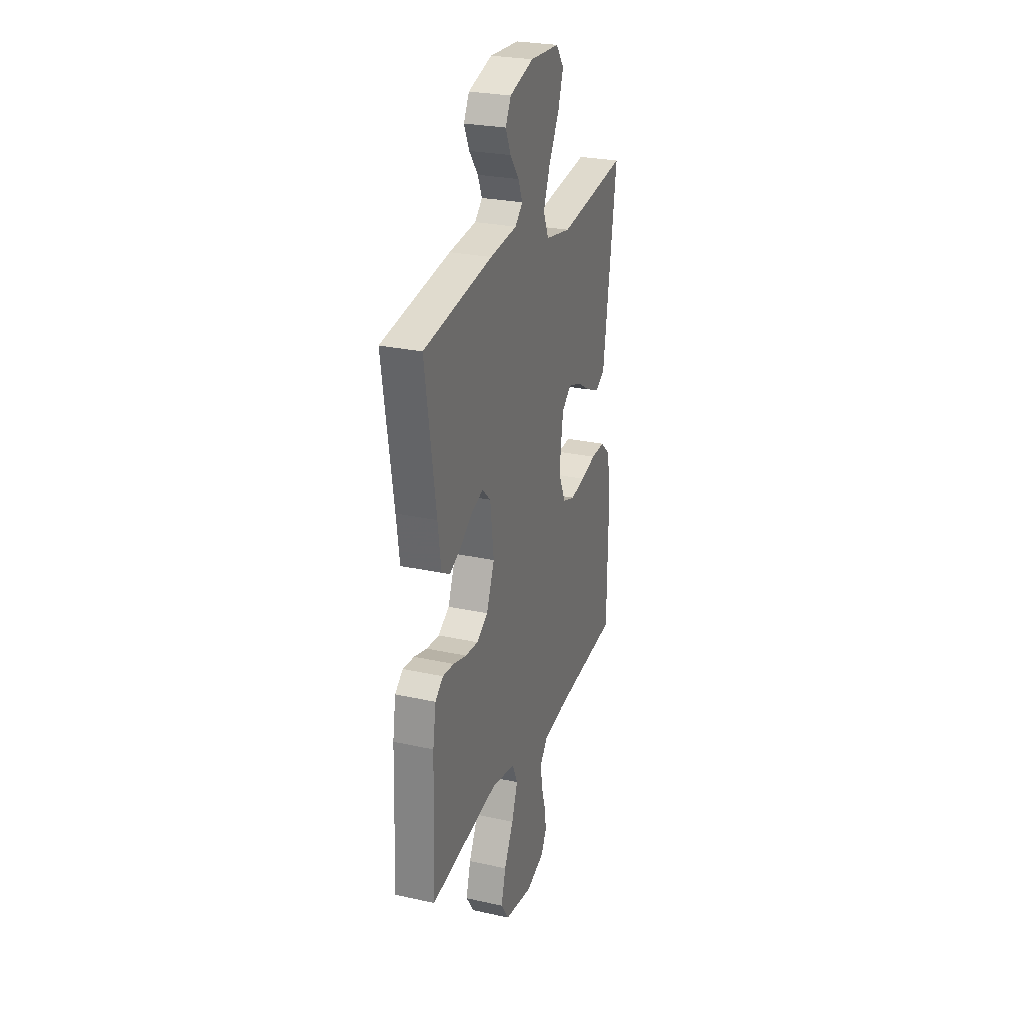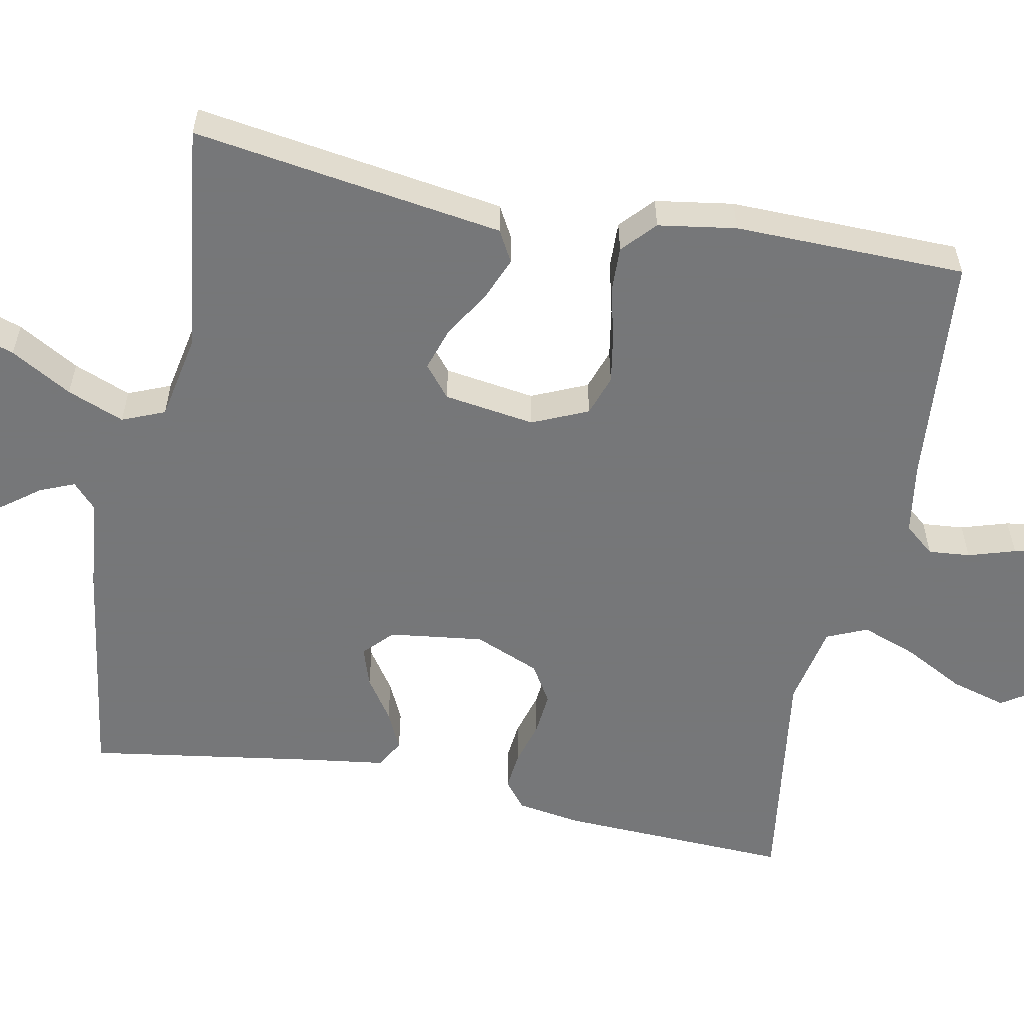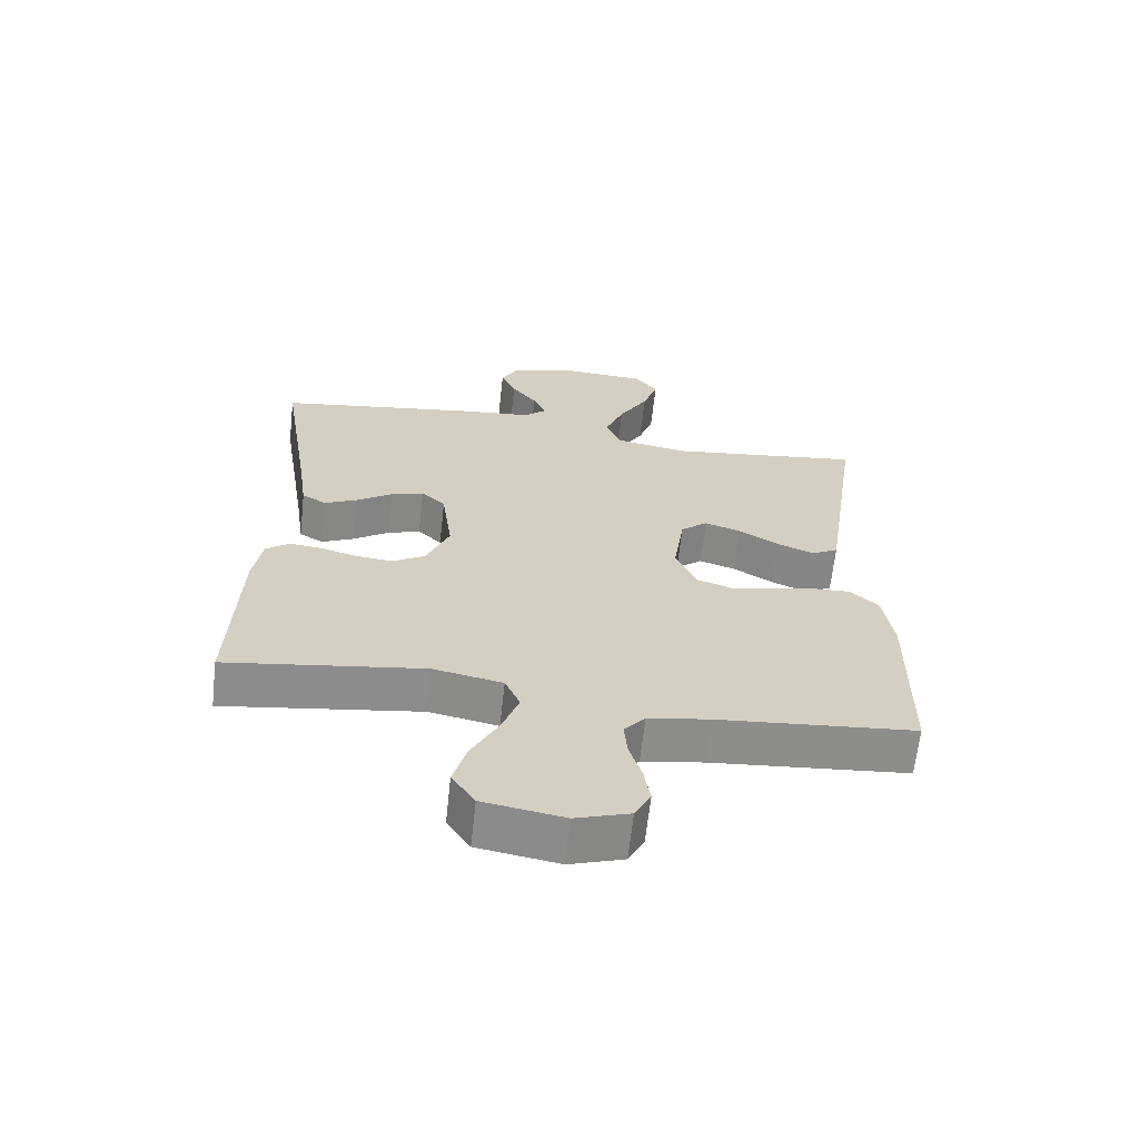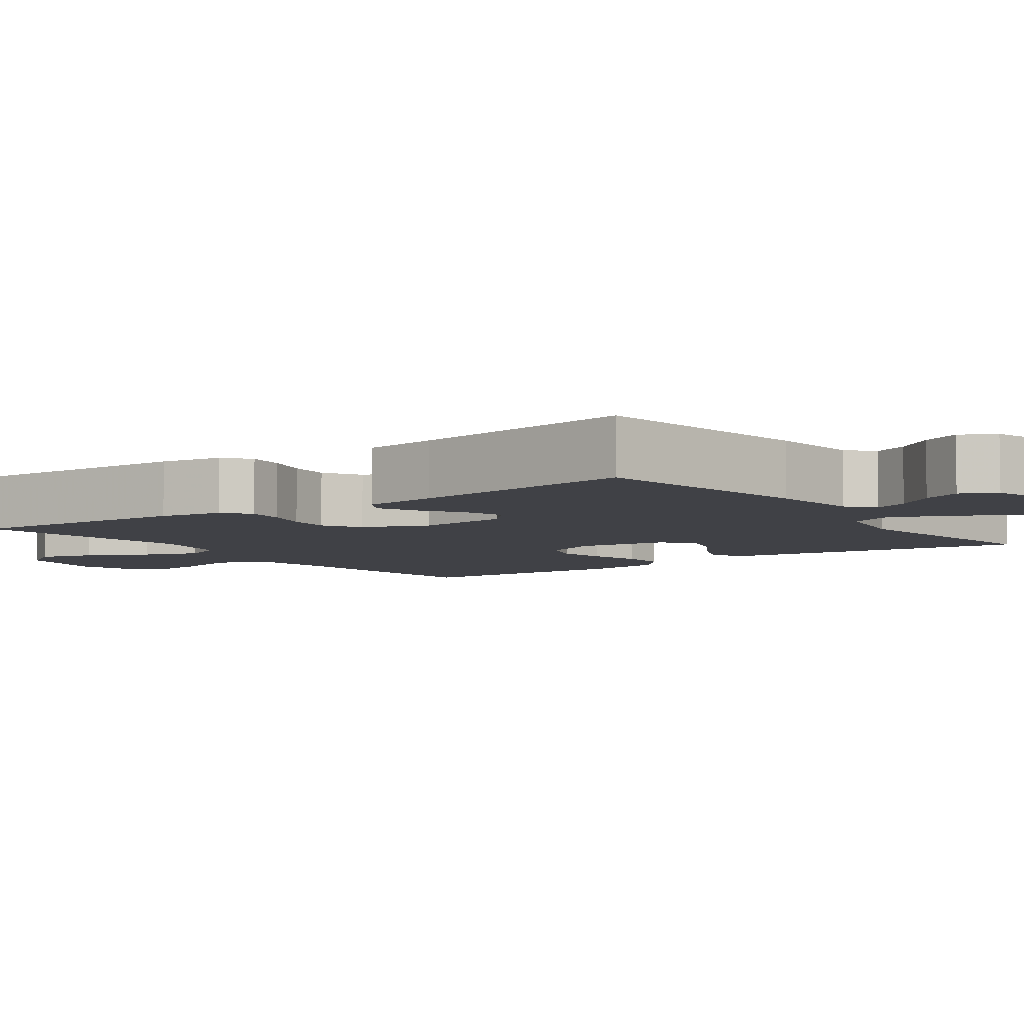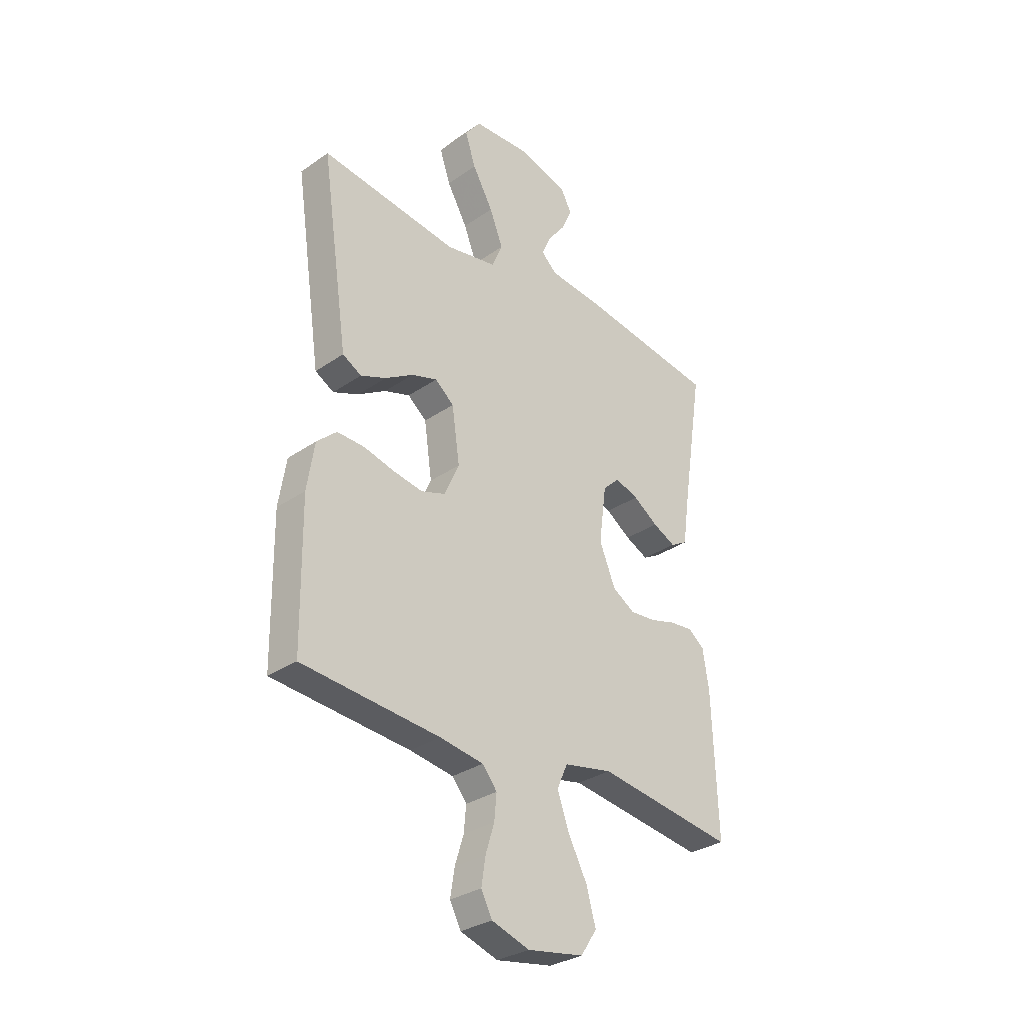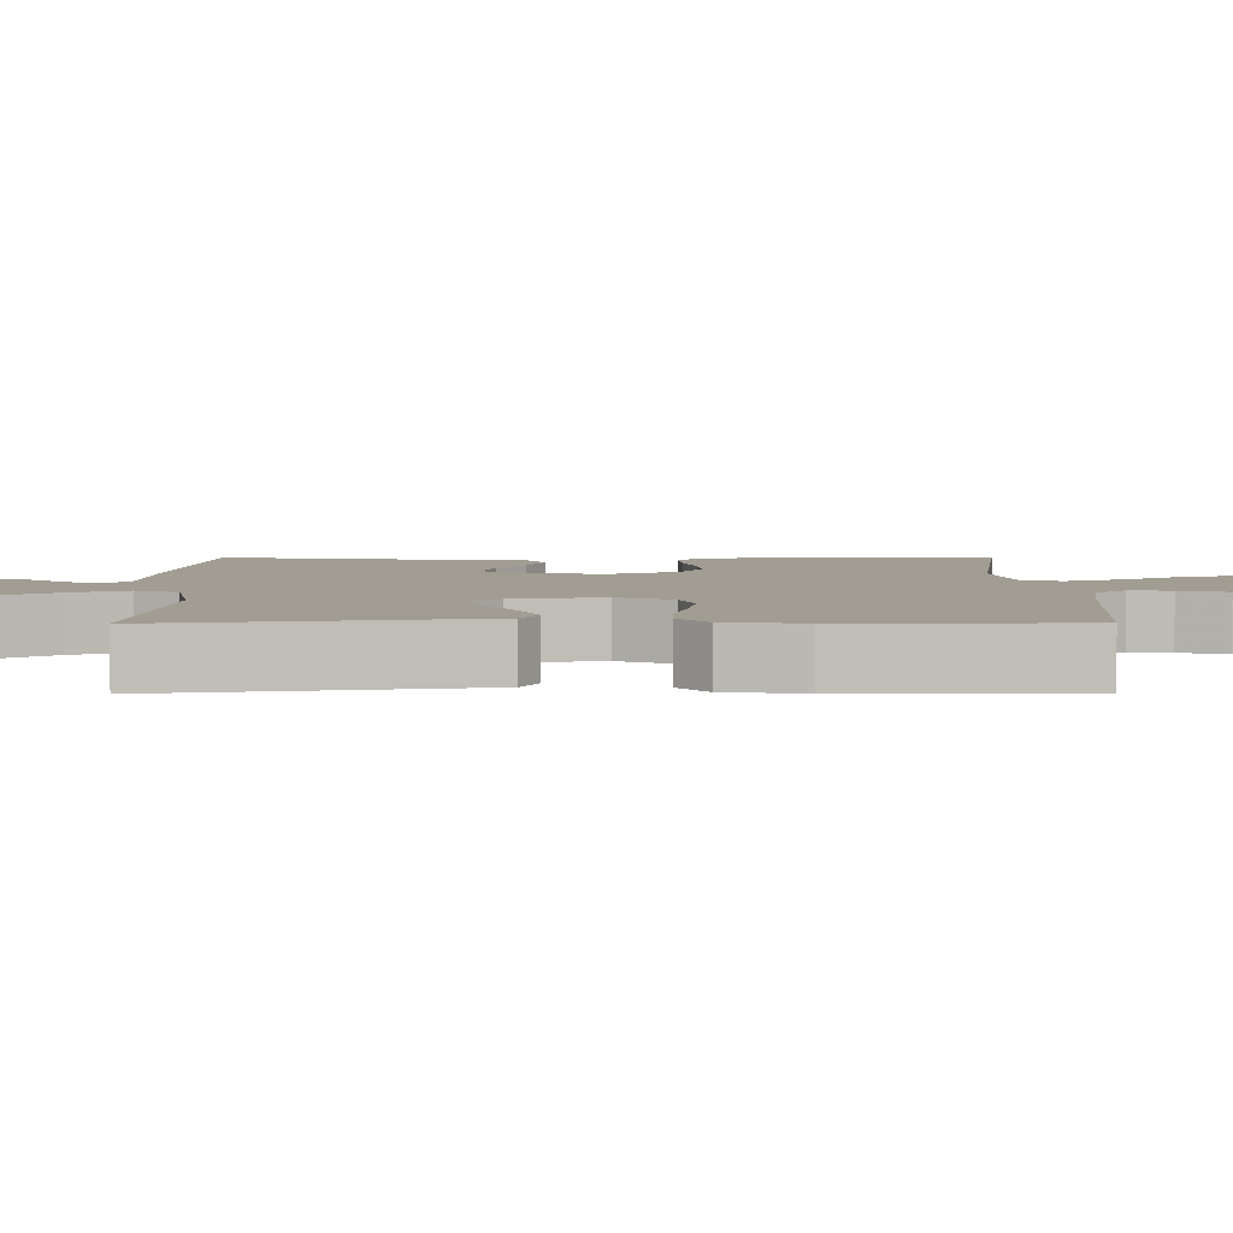
<metadata>
{"format":"obj","ext":"obj","renderer":"f3d","projection":"perspective","resolution":1024,"background":"white","views":[{"elev":26.6,"azim":-70.9,"up":"+Z"},{"elev":-57.1,"azim":78.7,"up":"+Y"},{"elev":-64.7,"azim":-6.3,"up":"+Z"},{"elev":-6.0,"azim":-54.1,"up":"+Y"},{"elev":-31.2,"azim":134.5,"up":"+Z"},{"elev":4.8,"azim":89.5,"up":"+Y"}]}
</metadata>
<code>
v 0.5 0.07 0.5
v 0.456 0.07 0.2
v 0.441 0.07 0.097
v 0.4 0.07 0.074
v 0.344 0.07 0.097
v 0.283 0.07 0.134
v 0.227 0.07 0.152
v 0.186 0.07 0.118
v 0.169 0.07 0
v 0.201 0.07 -0.072
v 0.254 0.07 -0.09
v 0.318 0.07 -0.079
v 0.385 0.07 -0.062
v 0.445 0.07 -0.06
v 0.488 0.07 -0.099
v 0.504 0.07 -0.2
v 0.5 0.07 -0.5
v 0.2 0.07 -0.526
v 0.105 0.07 -0.541
v 0.073 0.07 -0.58
v 0.078 0.07 -0.634
v 0.097 0.07 -0.695
v 0.106 0.07 -0.753
v 0.082 0.07 -0.799
v 0 0.07 -0.826
v -0.123 0.07 -0.805
v -0.158 0.07 -0.752
v -0.138 0.07 -0.68
v -0.097 0.07 -0.602
v -0.071 0.07 -0.53
v -0.094 0.07 -0.478
v -0.2 0.07 -0.457
v -0.5 0.07 -0.5
v -0.489 0.07 -0.2
v -0.476 0.07 -0.117
v -0.441 0.07 -0.089
v -0.391 0.07 -0.094
v -0.334 0.07 -0.11
v -0.278 0.07 -0.115
v -0.229 0.07 -0.085
v -0.194 0.07 0
v -0.21 0.07 0.122
v -0.247 0.07 0.157
v -0.298 0.07 0.14
v -0.352 0.07 0.103
v -0.402 0.07 0.079
v -0.439 0.07 0.1
v -0.453 0.07 0.2
v -0.5 0.07 0.5
v -0.2 0.07 0.545
v -0.081 0.07 0.557
v -0.048 0.07 0.588
v -0.067 0.07 0.633
v -0.106 0.07 0.684
v -0.129 0.07 0.735
v -0.105 0.07 0.78
v 0 0.07 0.812
v 0.129 0.07 0.805
v 0.163 0.07 0.759
v 0.14 0.07 0.69
v 0.095 0.07 0.611
v 0.066 0.07 0.537
v 0.089 0.07 0.482
v 0.2 0.07 0.461
v 0.5 0 0.5
v 0.456 0 0.2
v 0.441 0 0.097
v 0.4 0 0.074
v 0.344 0 0.097
v 0.283 0 0.134
v 0.227 0 0.152
v 0.186 0 0.118
v 0.169 0 0
v 0.201 0 -0.072
v 0.254 0 -0.09
v 0.318 0 -0.079
v 0.385 0 -0.062
v 0.445 0 -0.06
v 0.488 0 -0.099
v 0.504 0 -0.2
v 0.5 0 -0.5
v 0.2 0 -0.526
v 0.105 0 -0.541
v 0.073 0 -0.58
v 0.078 0 -0.634
v 0.097 0 -0.695
v 0.106 0 -0.753
v 0.082 0 -0.799
v 0 0 -0.826
v -0.123 0 -0.805
v -0.158 0 -0.752
v -0.138 0 -0.68
v -0.097 0 -0.602
v -0.071 0 -0.53
v -0.094 0 -0.478
v -0.2 0 -0.457
v -0.5 0 -0.5
v -0.489 0 -0.2
v -0.476 0 -0.117
v -0.441 0 -0.089
v -0.391 0 -0.094
v -0.334 0 -0.11
v -0.278 0 -0.115
v -0.229 0 -0.085
v -0.194 0 0
v -0.21 0 0.122
v -0.247 0 0.157
v -0.298 0 0.14
v -0.352 0 0.103
v -0.402 0 0.079
v -0.439 0 0.1
v -0.453 0 0.2
v -0.5 0 0.5
v -0.2 0 0.545
v -0.081 0 0.557
v -0.048 0 0.588
v -0.067 0 0.633
v -0.106 0 0.684
v -0.129 0 0.735
v -0.105 0 0.78
v 0 0 0.812
v 0.129 0 0.805
v 0.163 0 0.759
v 0.14 0 0.69
v 0.095 0 0.611
v 0.066 0 0.537
v 0.089 0 0.482
v 0.2 0 0.461
f 58 59 60 61
f 58 61 62
f 57 58 62
f 56 57 62
f 53 54 55 56
f 52 53 56 62
f 51 52 62 63
f 48 49 50 51
f 47 48 51 63
f 44 45 46 47
f 43 44 47 63
f 35 36 37 38
f 35 38 39
f 32 33 34 35
f 31 32 35 39
f 26 27 28 29
f 26 29 30
f 25 26 30
f 24 25 30
f 21 22 23 24
f 20 21 24 30
f 19 20 30 31
f 15 16 17 18
f 12 13 14 15
f 11 12 15 18
f 10 11 18 19
f 3 4 5 6
f 2 3 6 7
f 64 1 2 7
f 42 43 63 64
f 41 42 64 7
f 40 41 7 8
f 39 40 8 9
f 19 31 39
f 9 10 19 39
f 125 124 123 122
f 126 125 122
f 126 122 121
f 126 121 120
f 120 119 118 117
f 126 120 117 116
f 127 126 116 115
f 115 114 113 112
f 127 115 112 111
f 111 110 109 108
f 127 111 108 107
f 102 101 100 99
f 103 102 99
f 99 98 97 96
f 103 99 96 95
f 93 92 91 90
f 94 93 90
f 94 90 89
f 94 89 88
f 88 87 86 85
f 94 88 85 84
f 95 94 84 83
f 82 81 80 79
f 79 78 77 76
f 82 79 76 75
f 83 82 75 74
f 70 69 68 67
f 71 70 67 66
f 71 66 65 128
f 128 127 107 106
f 71 128 106 105
f 72 71 105 104
f 73 72 104 103
f 103 95 83
f 103 83 74 73
f 1 65 66 2
f 2 66 67 3
f 3 67 68 4
f 4 68 69 5
f 5 69 70 6
f 6 70 71 7
f 7 71 72 8
f 8 72 73 9
f 9 73 74 10
f 10 74 75 11
f 11 75 76 12
f 12 76 77 13
f 13 77 78 14
f 14 78 79 15
f 15 79 80 16
f 16 80 81 17
f 17 81 82 18
f 18 82 83 19
f 19 83 84 20
f 20 84 85 21
f 21 85 86 22
f 22 86 87 23
f 23 87 88 24
f 24 88 89 25
f 25 89 90 26
f 26 90 91 27
f 27 91 92 28
f 28 92 93 29
f 29 93 94 30
f 30 94 95 31
f 31 95 96 32
f 32 96 97 33
f 33 97 98 34
f 34 98 99 35
f 35 99 100 36
f 36 100 101 37
f 37 101 102 38
f 38 102 103 39
f 39 103 104 40
f 40 104 105 41
f 41 105 106 42
f 42 106 107 43
f 43 107 108 44
f 44 108 109 45
f 45 109 110 46
f 46 110 111 47
f 47 111 112 48
f 48 112 113 49
f 49 113 114 50
f 50 114 115 51
f 51 115 116 52
f 52 116 117 53
f 53 117 118 54
f 54 118 119 55
f 55 119 120 56
f 56 120 121 57
f 57 121 122 58
f 58 122 123 59
f 59 123 124 60
f 60 124 125 61
f 61 125 126 62
f 62 126 127 63
f 63 127 128 64
f 64 128 65 1

</code>
